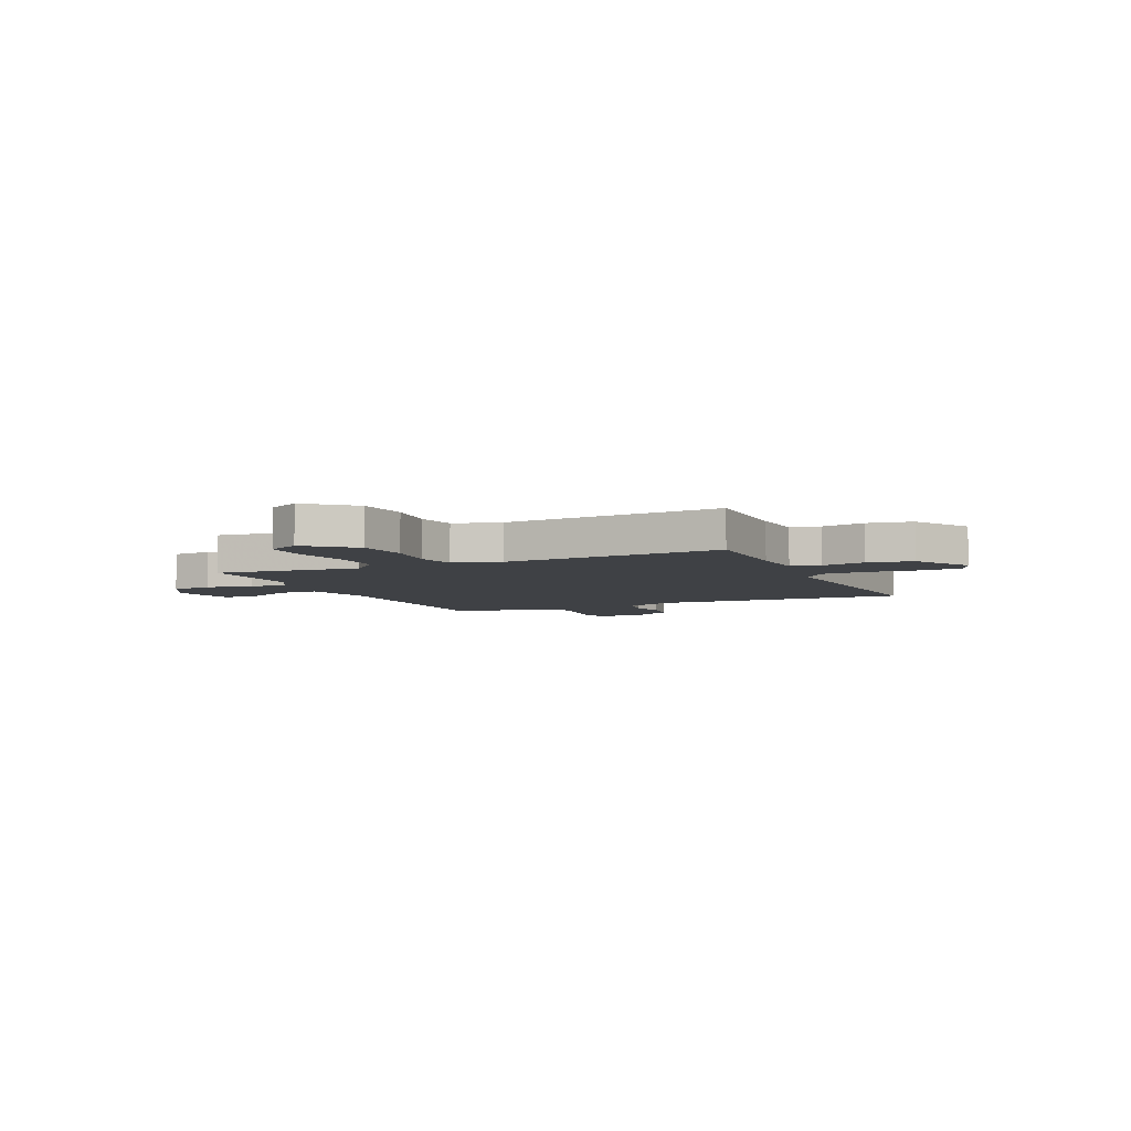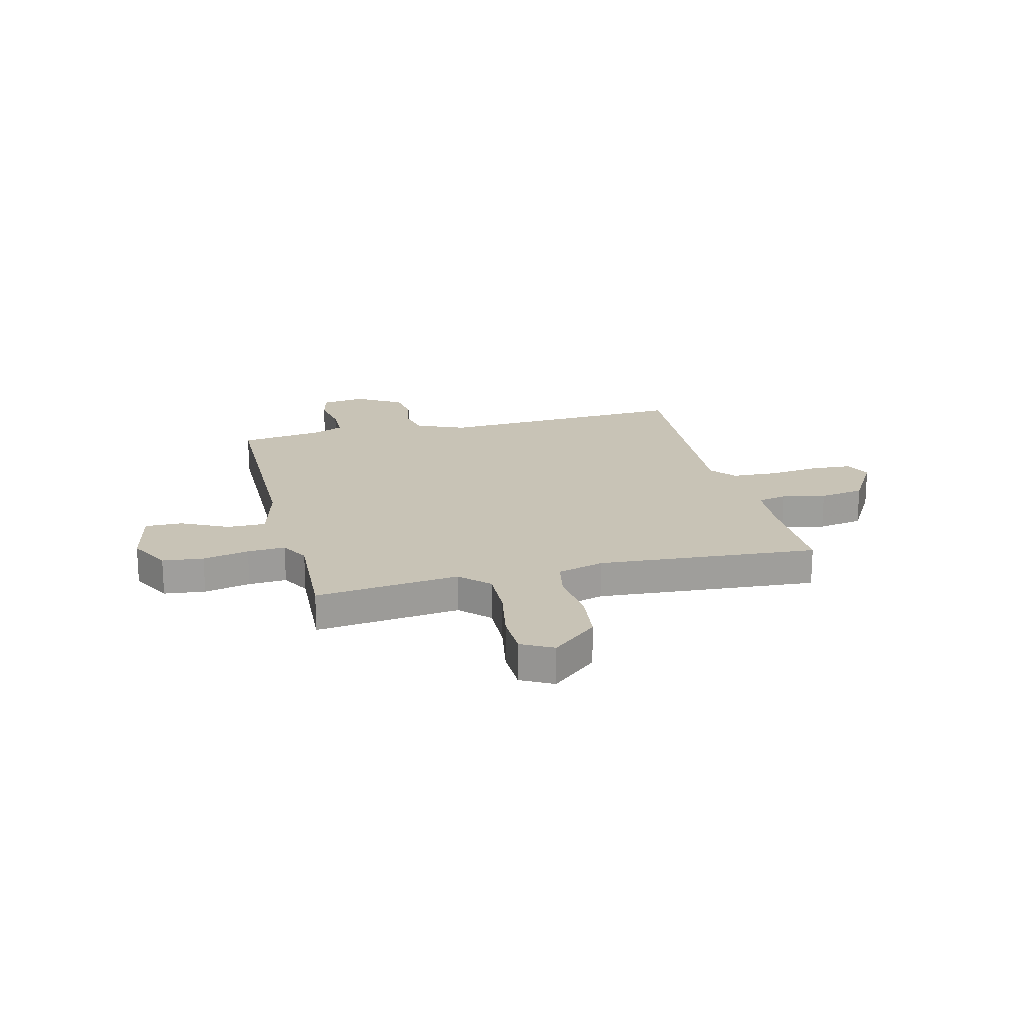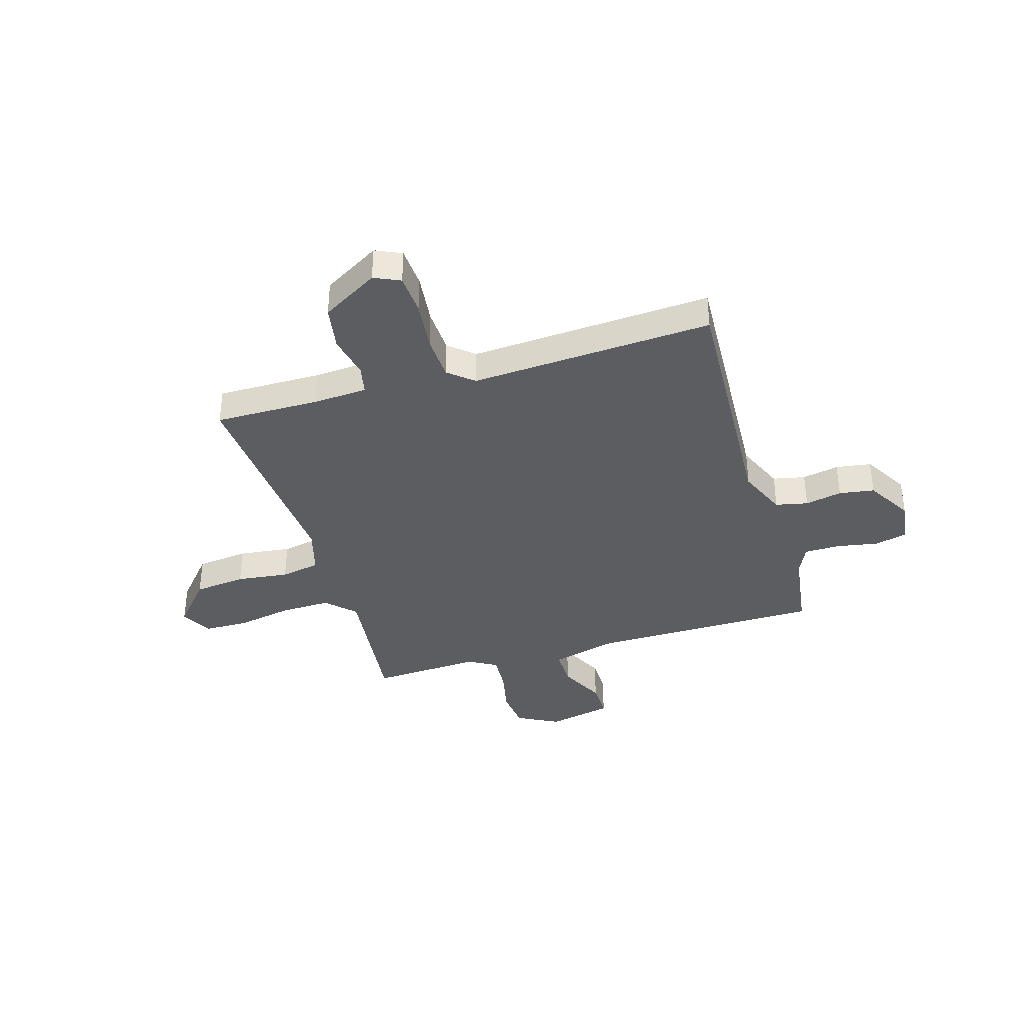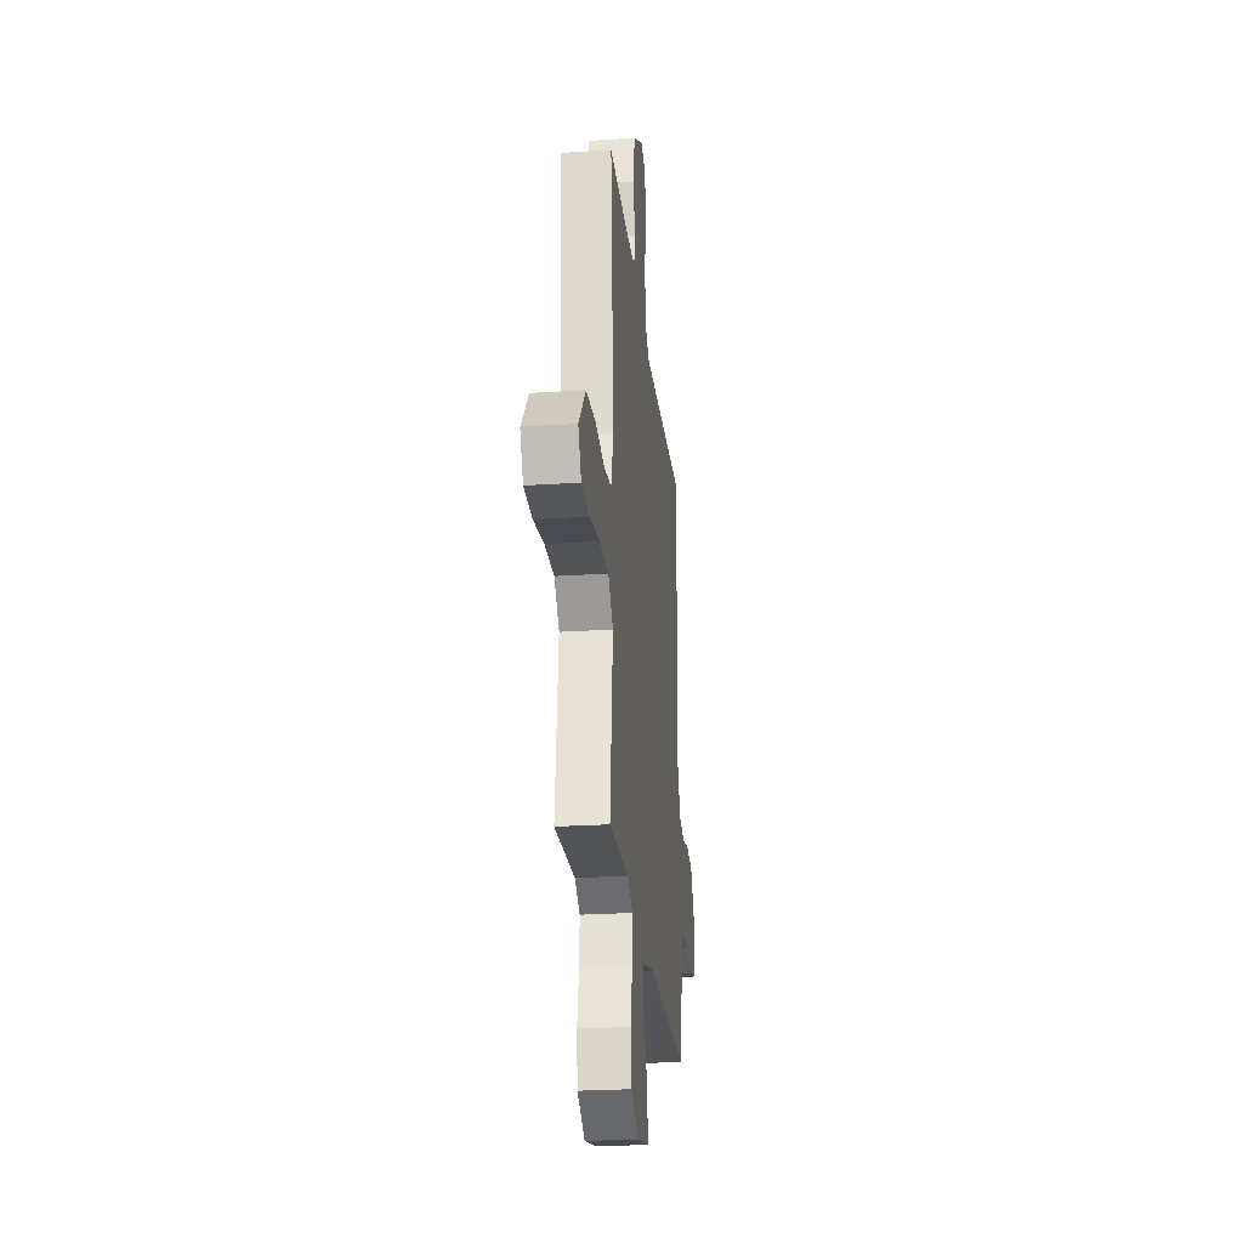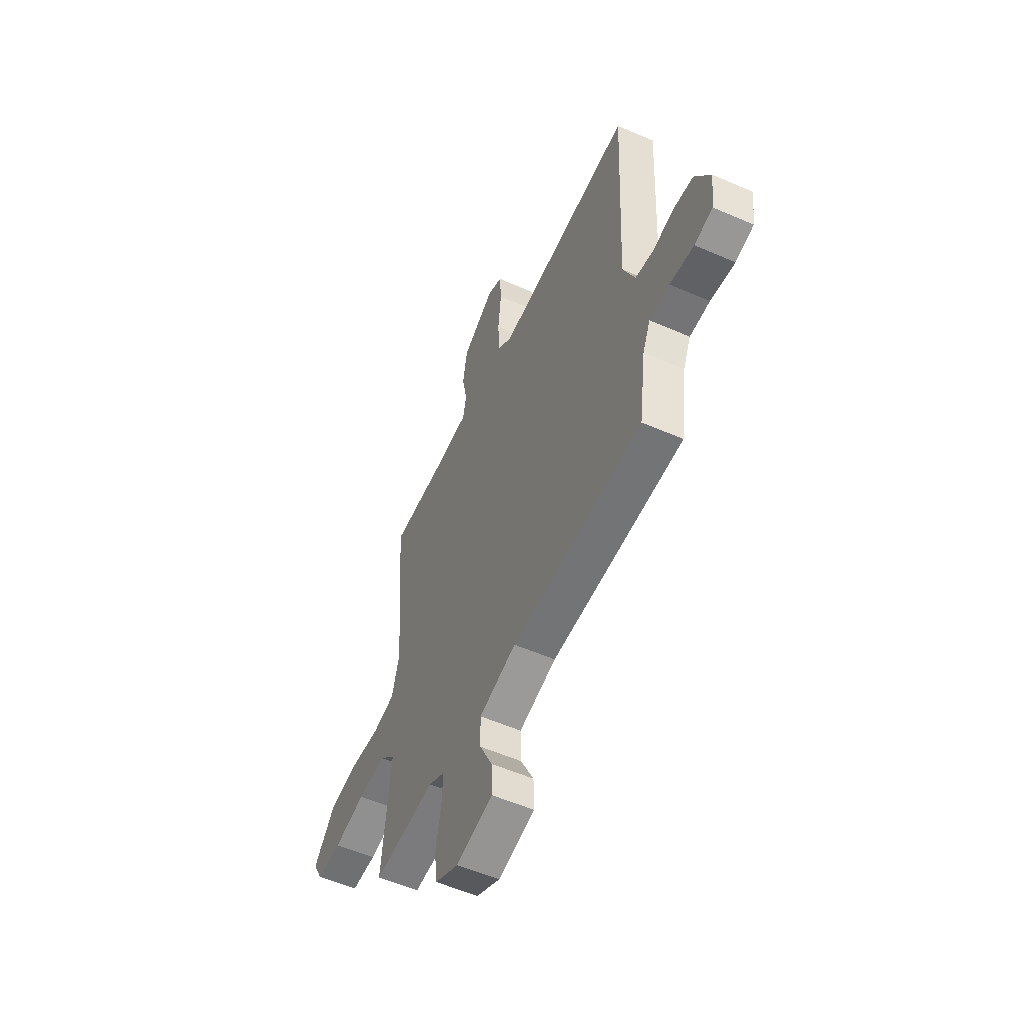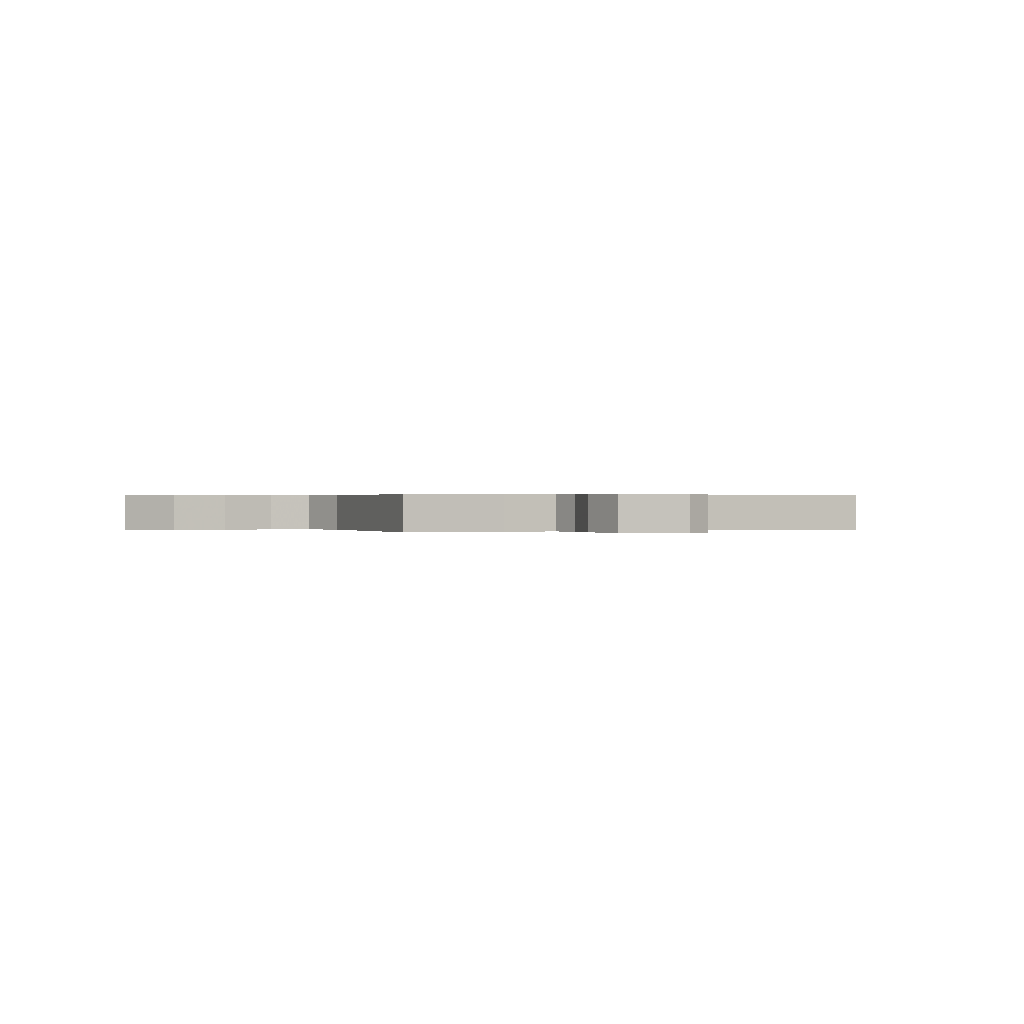
<metadata>
{"format":"obj","ext":"obj","renderer":"f3d","projection":"perspective","resolution":1024,"background":"white","views":[{"elev":-5.6,"azim":-65.8,"up":"+Y"},{"elev":19.5,"azim":-104.1,"up":"+Y"},{"elev":-37.1,"azim":16.4,"up":"+Y"},{"elev":-25.3,"azim":-83.9,"up":"+Z"},{"elev":-55.5,"azim":65.4,"up":"+Z"},{"elev":0.2,"azim":-25.7,"up":"+Y"}]}
</metadata>
<code>
v 0.5 0.07 -0.5
v 0.048 0.07 -0.505
v -0.081 0.07 -0.539
v -0.08 0.07 -0.615
v -0.035 0.07 -0.705
v -0.034 0.07 -0.778
v -0.161 0.07 -0.806
v -0.243 0.07 -0.763
v -0.252 0.07 -0.683
v -0.233 0.07 -0.593
v -0.229 0.07 -0.519
v -0.285 0.07 -0.488
v -0.5 0.07 -0.5
v -0.469 0.07 -0.218
v -0.523 0.07 -0.164
v -0.621 0.07 -0.167
v -0.73 0.07 -0.188
v -0.817 0.07 -0.187
v -0.85 0.07 -0.125
v -0.774 0.07 -0.036
v -0.672 0.07 -0.024
v -0.57 0.07 -0.036
v -0.493 0.07 -0.021
v -0.467 0.07 0.071
v -0.5 0.07 0.5
v -0.296 0.07 0.499
v -0.19 0.07 0.506
v -0.178 0.07 0.563
v -0.196 0.07 0.648
v -0.181 0.07 0.736
v -0.07 0.07 0.802
v -0.019 0.07 0.779
v -0.014 0.07 0.699
v -0.025 0.07 0.599
v -0.021 0.07 0.511
v 0.028 0.07 0.47
v 0.5 0.07 0.5
v 0.477 0.07 0.004
v 0.518 0.07 -0.091
v 0.581 0.07 -0.104
v 0.653 0.07 -0.089
v 0.722 0.07 -0.099
v 0.775 0.07 -0.188
v 0.763 0.07 -0.274
v 0.701 0.07 -0.289
v 0.618 0.07 -0.275
v 0.549 0.07 -0.276
v 0.523 0.07 -0.334
v 0.5 0 -0.5
v 0.048 0 -0.505
v -0.081 0 -0.539
v -0.08 0 -0.615
v -0.035 0 -0.705
v -0.034 0 -0.778
v -0.161 0 -0.806
v -0.243 0 -0.763
v -0.252 0 -0.683
v -0.233 0 -0.593
v -0.229 0 -0.519
v -0.285 0 -0.488
v -0.5 0 -0.5
v -0.469 0 -0.218
v -0.523 0 -0.164
v -0.621 0 -0.167
v -0.73 0 -0.188
v -0.817 0 -0.187
v -0.85 0 -0.125
v -0.774 0 -0.036
v -0.672 0 -0.024
v -0.57 0 -0.036
v -0.493 0 -0.021
v -0.467 0 0.071
v -0.5 0 0.5
v -0.296 0 0.499
v -0.19 0 0.506
v -0.178 0 0.563
v -0.196 0 0.648
v -0.181 0 0.736
v -0.07 0 0.802
v -0.019 0 0.779
v -0.014 0 0.699
v -0.025 0 0.599
v -0.021 0 0.511
v 0.028 0 0.47
v 0.5 0 0.5
v 0.477 0 0.004
v 0.518 0 -0.091
v 0.581 0 -0.104
v 0.653 0 -0.089
v 0.722 0 -0.099
v 0.775 0 -0.188
v 0.763 0 -0.274
v 0.701 0 -0.289
v 0.618 0 -0.275
v 0.549 0 -0.276
v 0.523 0 -0.334
f 44 45 46
f 43 44 46
f 42 43 46
f 41 42 46
f 40 41 46
f 39 40 46 47
f 38 39 47 48
f 36 37 38
f 48 1 2
f 38 48 2
f 36 38 2
f 35 36 2
f 32 33 34
f 31 32 34
f 30 31 34
f 29 30 34
f 28 29 34
f 27 28 34 35
f 24 25 26
f 35 2 3
f 27 35 3
f 26 27 3
f 24 26 3
f 23 24 3
f 20 21 22
f 19 20 22
f 18 19 22
f 17 18 22
f 16 17 22
f 15 16 22 23
f 12 13 14
f 11 12 14
f 8 9 10
f 7 8 10
f 6 7 10
f 5 6 10
f 4 5 10
f 4 10 11
f 3 4 11 14
f 3 14 15 23
f 94 93 92
f 94 92 91
f 94 91 90
f 94 90 89
f 94 89 88
f 95 94 88 87
f 96 95 87 86
f 86 85 84
f 50 49 96
f 50 96 86
f 50 86 84
f 50 84 83
f 82 81 80
f 82 80 79
f 82 79 78
f 82 78 77
f 82 77 76
f 83 82 76 75
f 74 73 72
f 51 50 83
f 51 83 75
f 51 75 74
f 51 74 72
f 51 72 71
f 70 69 68
f 70 68 67
f 70 67 66
f 70 66 65
f 70 65 64
f 71 70 64 63
f 62 61 60
f 62 60 59
f 58 57 56
f 58 56 55
f 58 55 54
f 58 54 53
f 58 53 52
f 59 58 52
f 62 59 52 51
f 71 63 62 51
f 1 49 50 2
f 2 50 51 3
f 3 51 52 4
f 4 52 53 5
f 5 53 54 6
f 6 54 55 7
f 7 55 56 8
f 8 56 57 9
f 9 57 58 10
f 10 58 59 11
f 11 59 60 12
f 12 60 61 13
f 13 61 62 14
f 14 62 63 15
f 15 63 64 16
f 16 64 65 17
f 17 65 66 18
f 18 66 67 19
f 19 67 68 20
f 20 68 69 21
f 21 69 70 22
f 22 70 71 23
f 23 71 72 24
f 24 72 73 25
f 25 73 74 26
f 26 74 75 27
f 27 75 76 28
f 28 76 77 29
f 29 77 78 30
f 30 78 79 31
f 31 79 80 32
f 32 80 81 33
f 33 81 82 34
f 34 82 83 35
f 35 83 84 36
f 36 84 85 37
f 37 85 86 38
f 38 86 87 39
f 39 87 88 40
f 40 88 89 41
f 41 89 90 42
f 42 90 91 43
f 43 91 92 44
f 44 92 93 45
f 45 93 94 46
f 46 94 95 47
f 47 95 96 48
f 48 96 49 1

</code>
